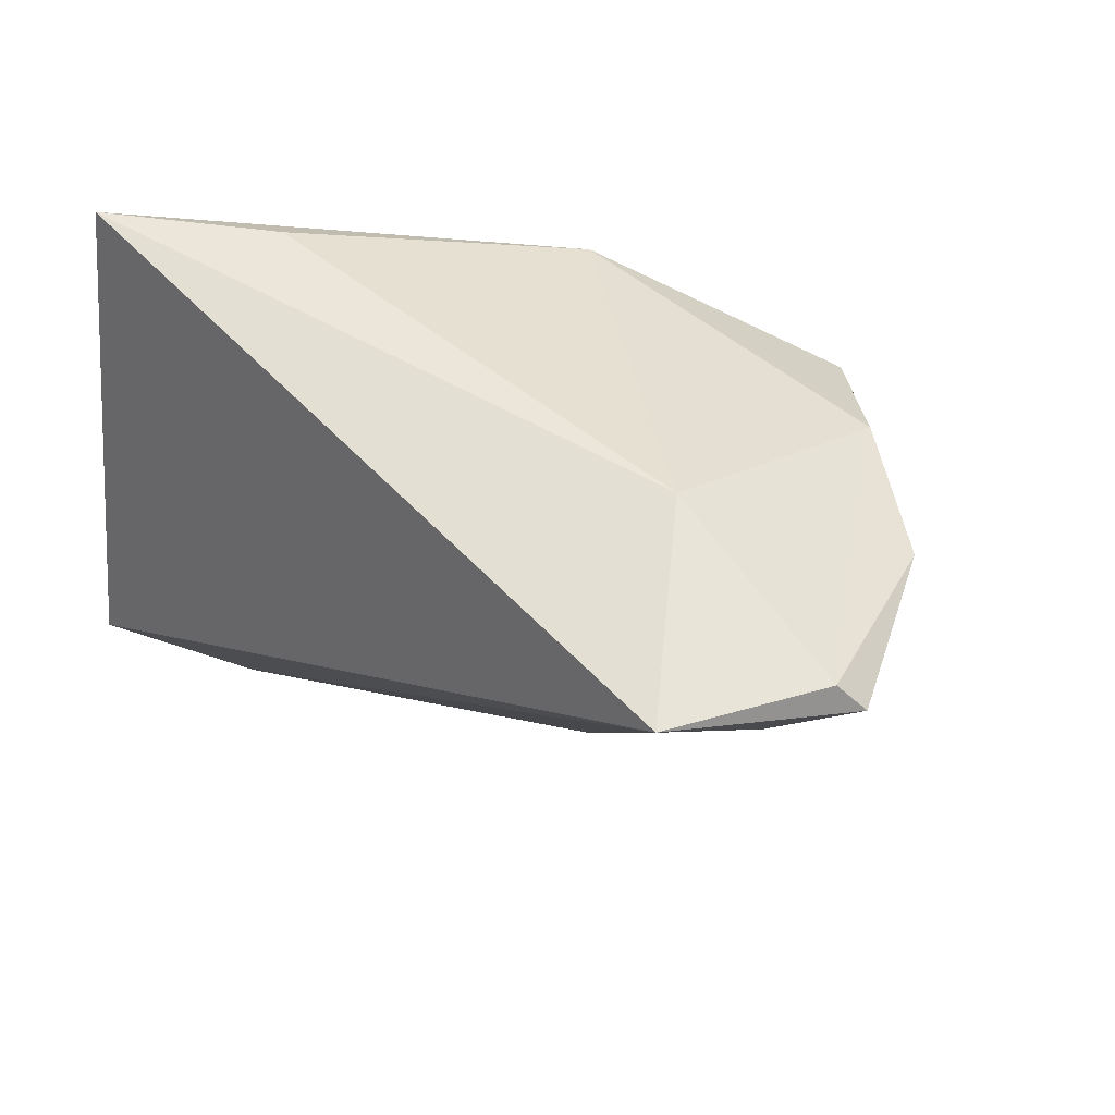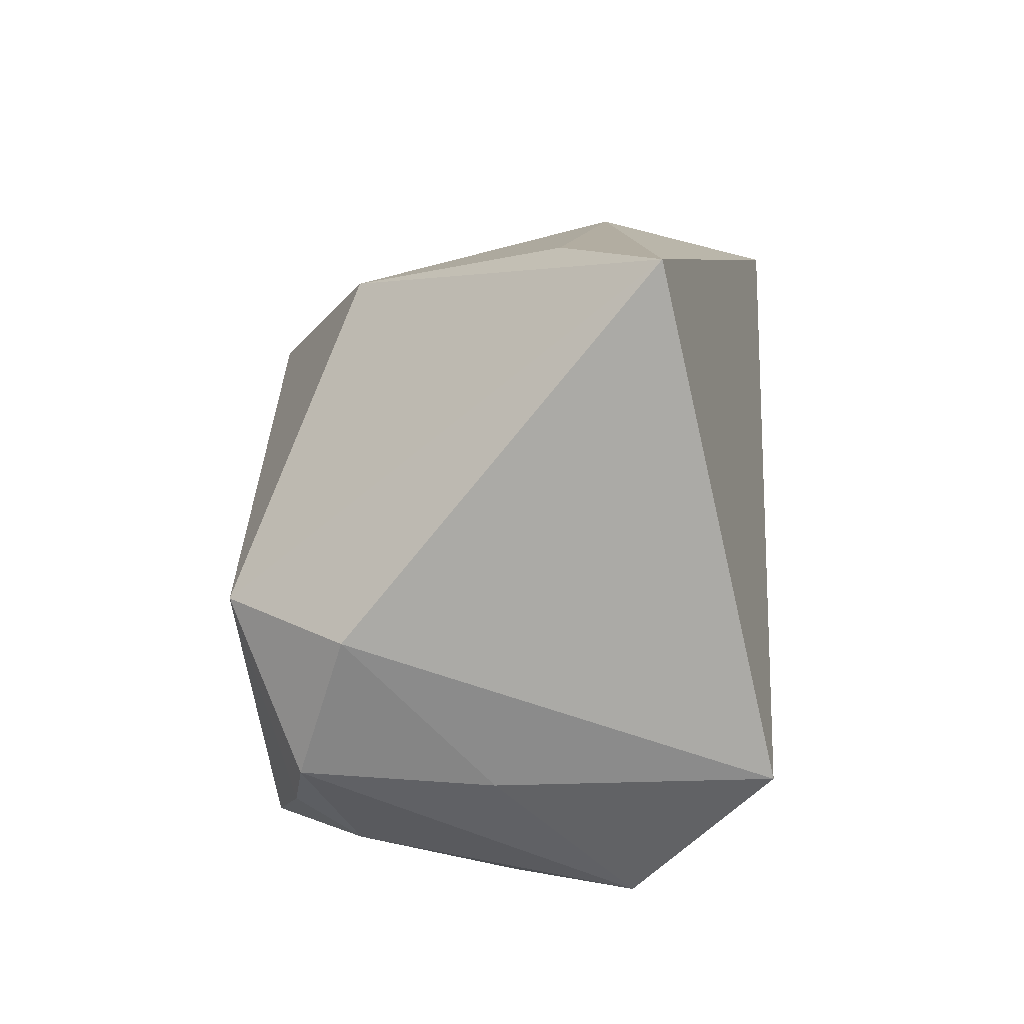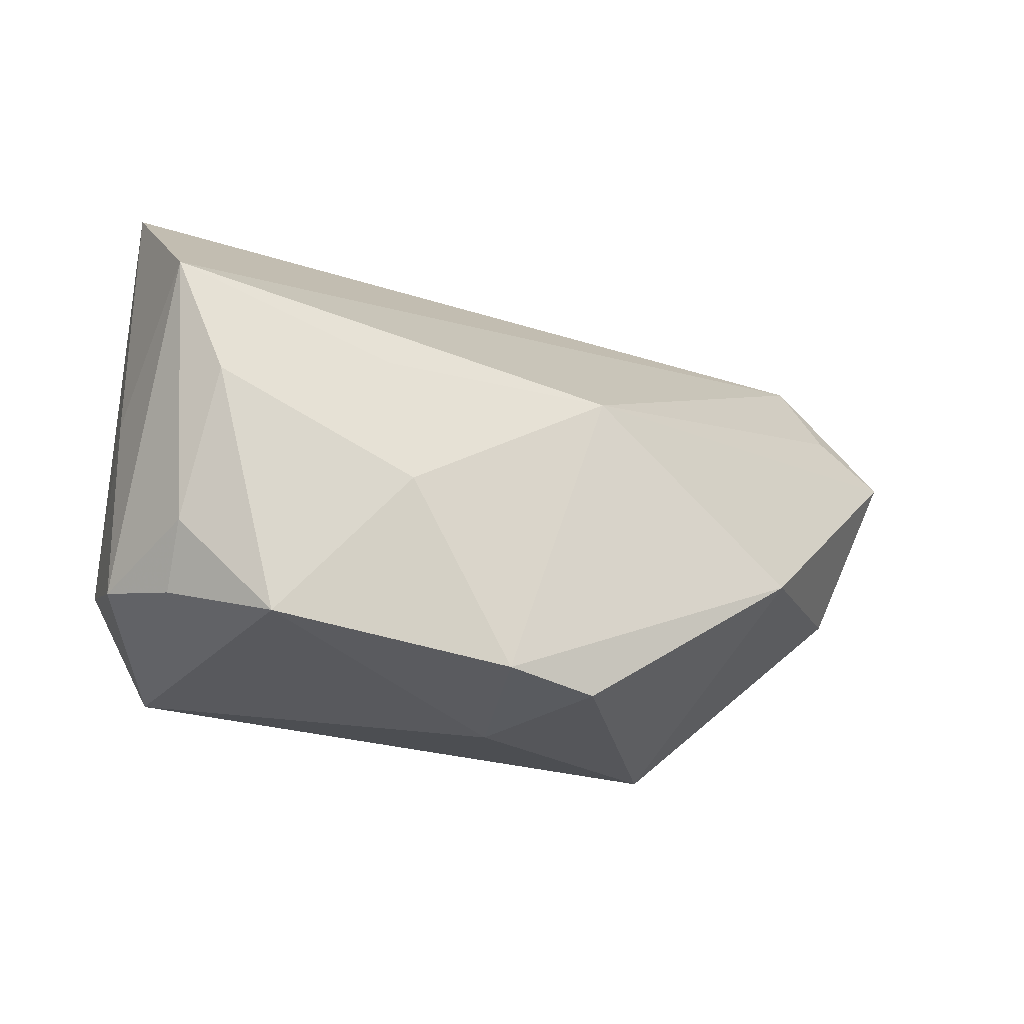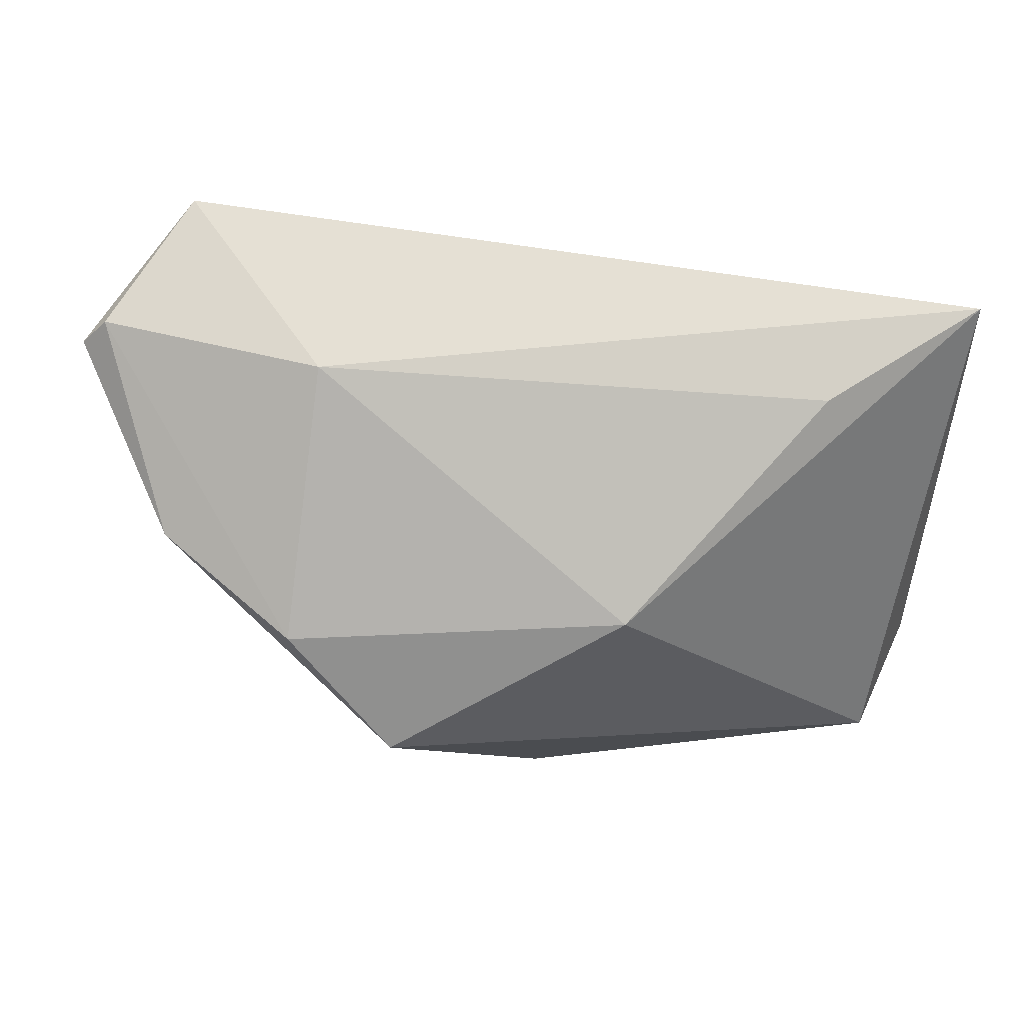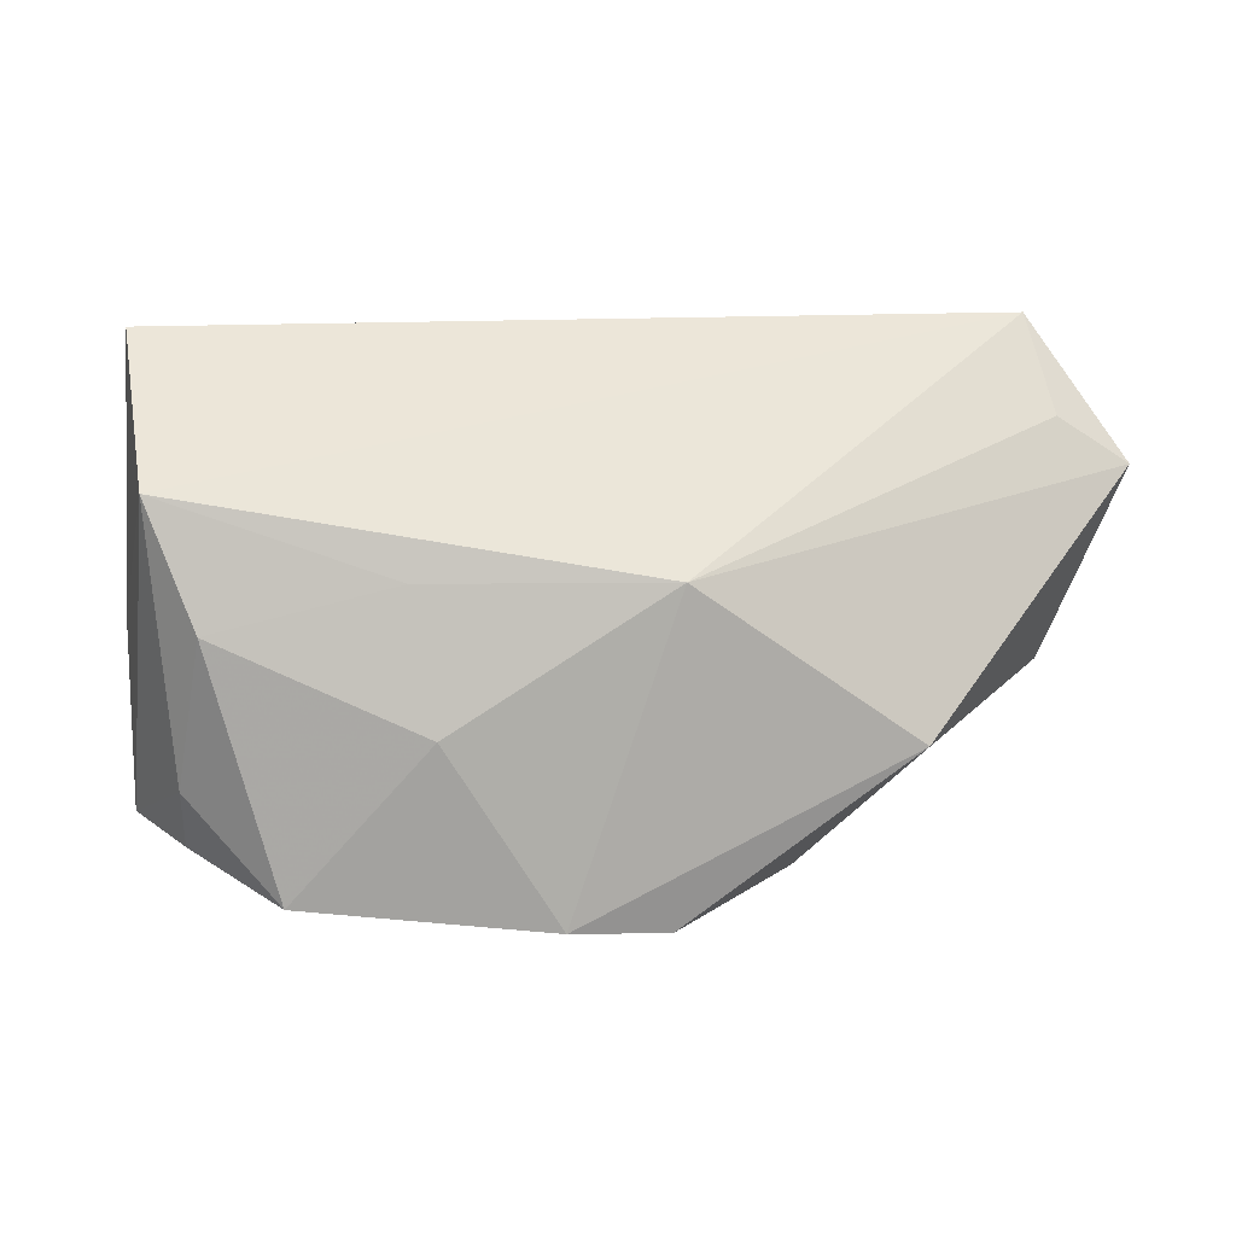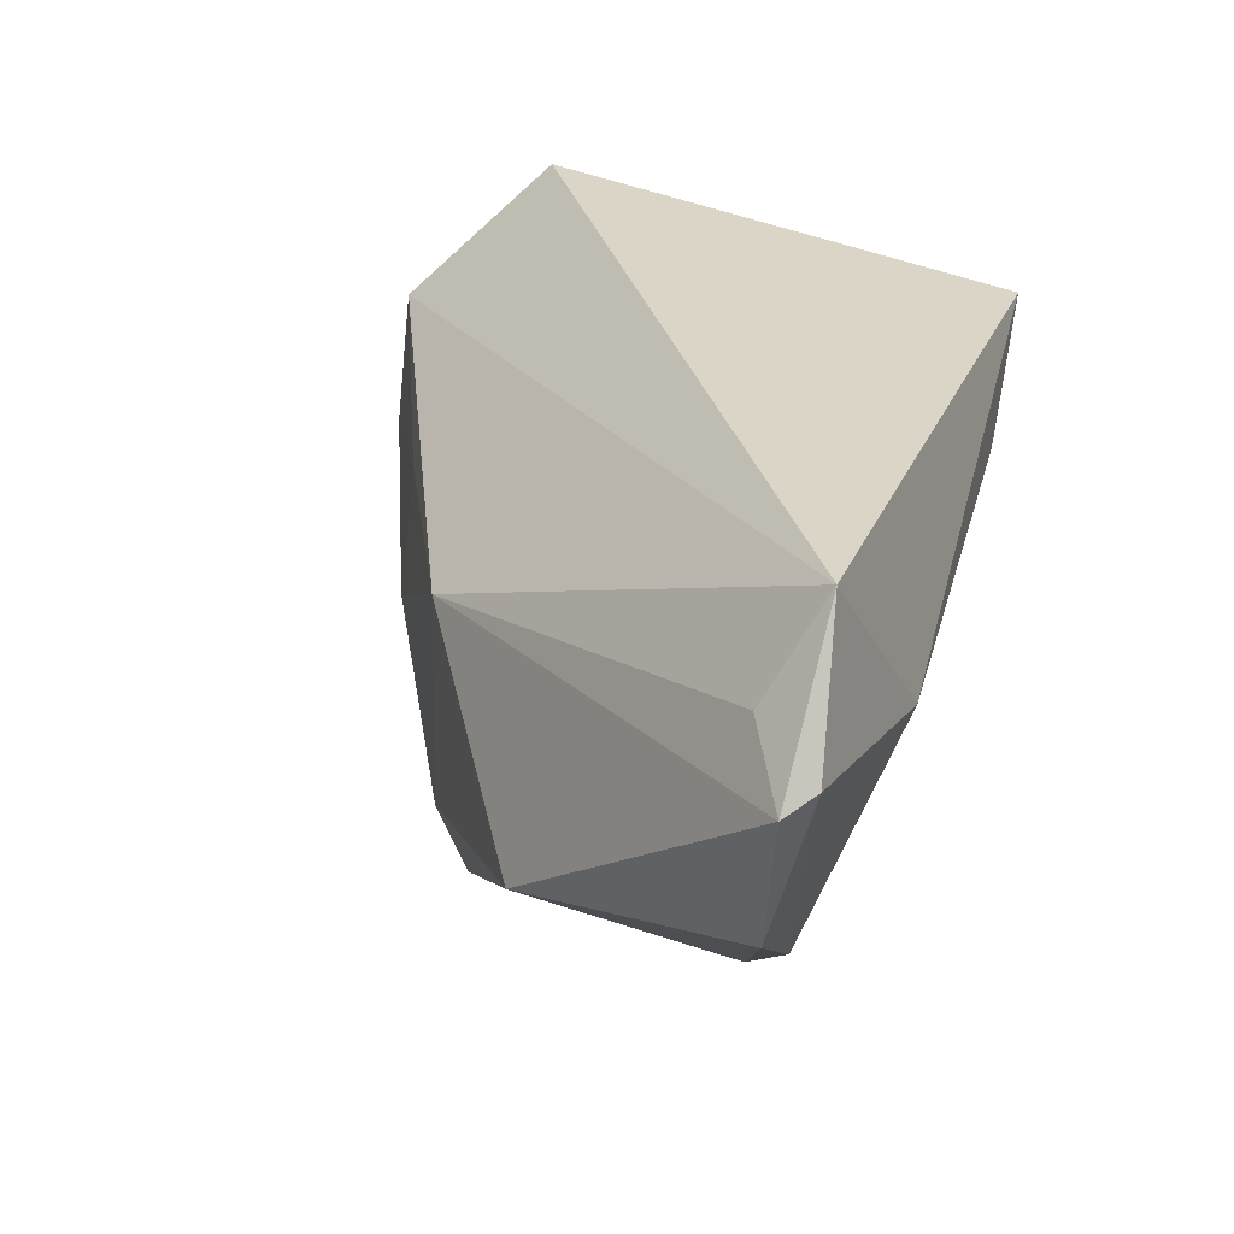
<metadata>
{"format":"obj","ext":"obj","renderer":"f3d","projection":"perspective","resolution":1024,"background":"white","views":[{"elev":46.9,"azim":41.1,"up":"+Y"},{"elev":10.5,"azim":-85.5,"up":"+Y"},{"elev":-23.5,"azim":0.2,"up":"+Z"},{"elev":-8.8,"azim":175.0,"up":"+Z"},{"elev":10.0,"azim":13.8,"up":"+Z"},{"elev":31.8,"azim":104.2,"up":"+Z"}]}
</metadata>
<code>
v 0.06322 0.02762 0.01664
v 0.02062 -0.02069 -0.03319
v 0.05769 0.02003 0.02082
v 0.05283 0.02651 0.03259
v 0.04681 -0.007894 -0.0136
v -0.03958 -0.02605 0.03259
v -0.01798 -0.03824 -0.02826
v 0.02244 -0.02307 0.006275
v -0.03097 -0.04289 0.01658
v -0.02502 -0.04288 0.00178
v -0.001586 -0.03537 -0.009698
v 0.01041 -0.02805 -0.03189
v -0.004937 -0.0342 0.006802
v 0.03714 0.03295 0.01031
v -0.04472 0.03295 0.01928
v -0.0007358 0.02672 -0.0199
v 0.006891 -0.008971 -0.0349
v -0.02987 -0.03761 -0.01624
v 0.06612 0.02431 0.01487
v -0.04523 -0.00986 -0.01587
v 0.05581 0.02134 -0.008645
v -0.04012 -0.02649 -0.02163
v -0.03813 -0.006494 -0.02986
v 0.04051 0.02166 -0.02151
v -0.03997 -0.02753 0.0008705
v -0.02518 0.03295 0.00727
v -0.03158 -0.03243 -0.02374
v 0.02755 0.01444 -0.03444
f 4 15 6
f 14 15 4
f 15 14 26
f 4 6 9
f 9 8 4
f 22 23 27
f 20 6 15
f 15 23 20
f 23 22 20
f 23 28 17
f 8 12 5
f 8 5 19
f 16 26 14
f 16 28 23
f 16 23 15
f 15 26 16
f 27 23 7
f 23 17 7
f 7 17 12
f 11 12 8
f 11 7 12
f 10 7 11
f 10 9 18
f 27 7 18
f 18 7 10
f 18 22 27
f 9 22 18
f 25 9 6
f 25 22 9
f 6 20 25
f 25 20 22
f 2 17 28
f 12 17 2
f 28 5 2
f 2 5 12
f 1 14 4
f 4 19 1
f 4 8 3
f 3 19 4
f 8 19 3
f 28 16 24
f 24 16 14
f 14 1 24
f 13 9 10
f 10 11 13
f 8 9 13
f 13 11 8
f 21 1 19
f 21 24 1
f 21 19 5
f 21 5 28
f 28 24 21

</code>
